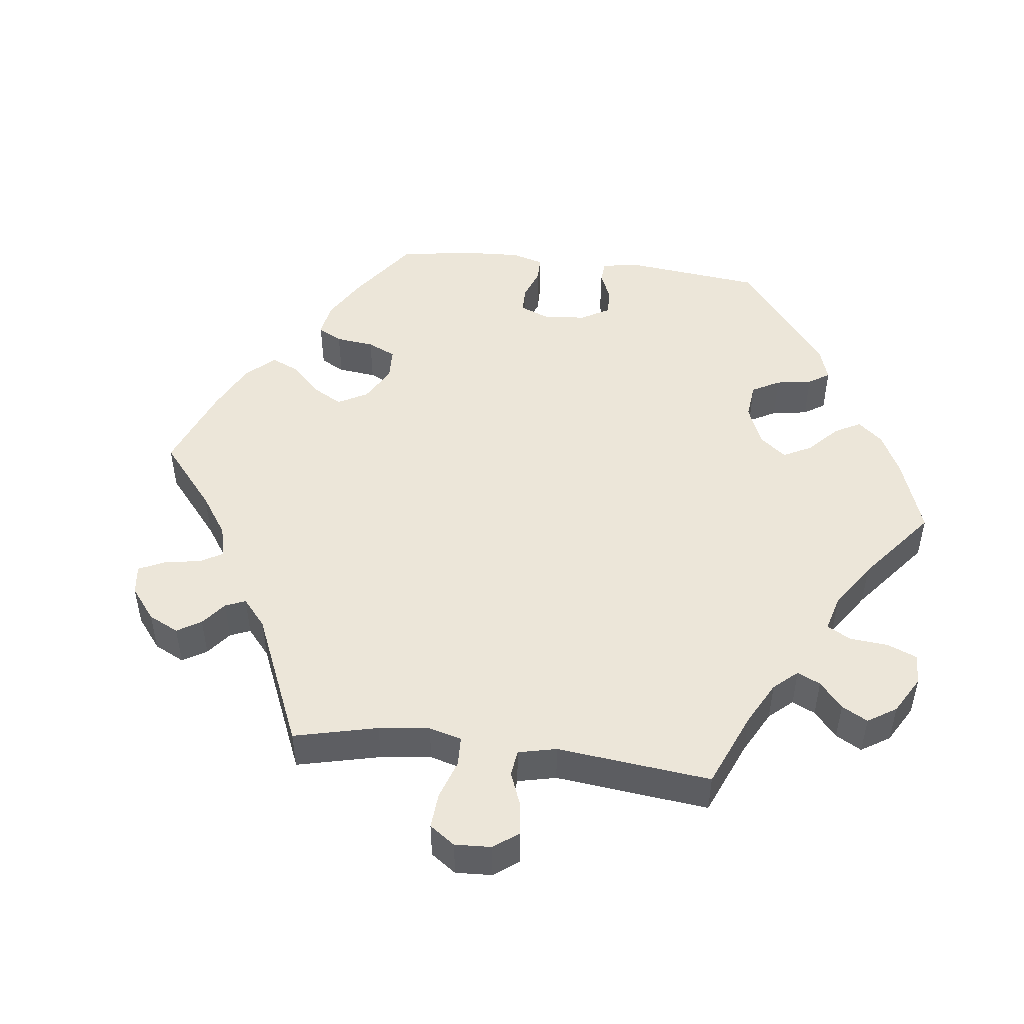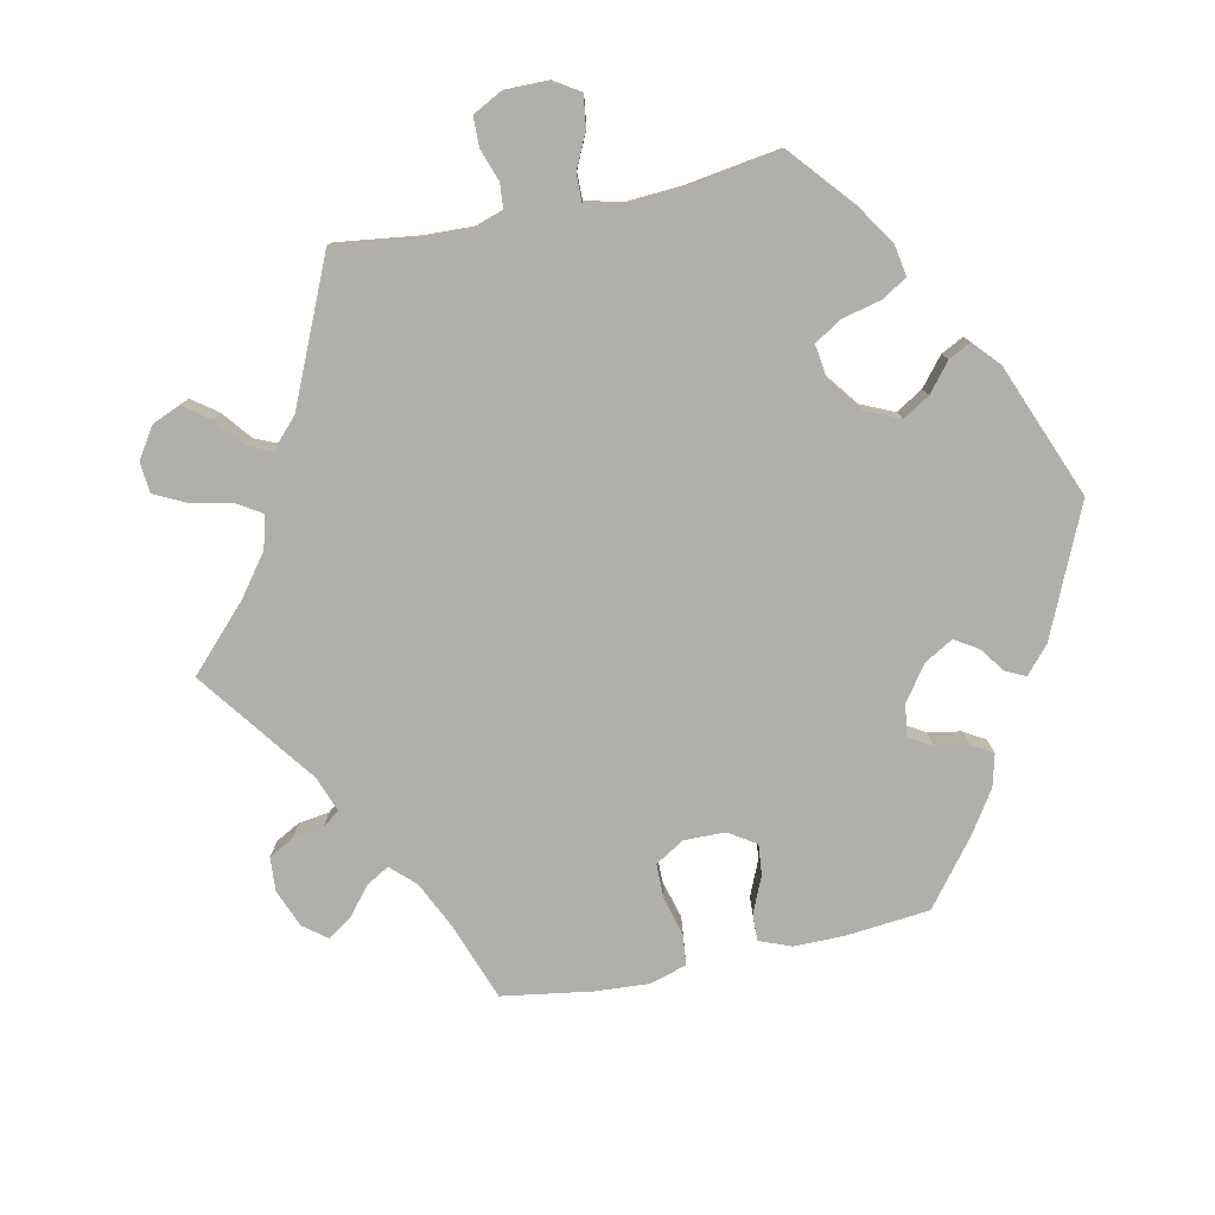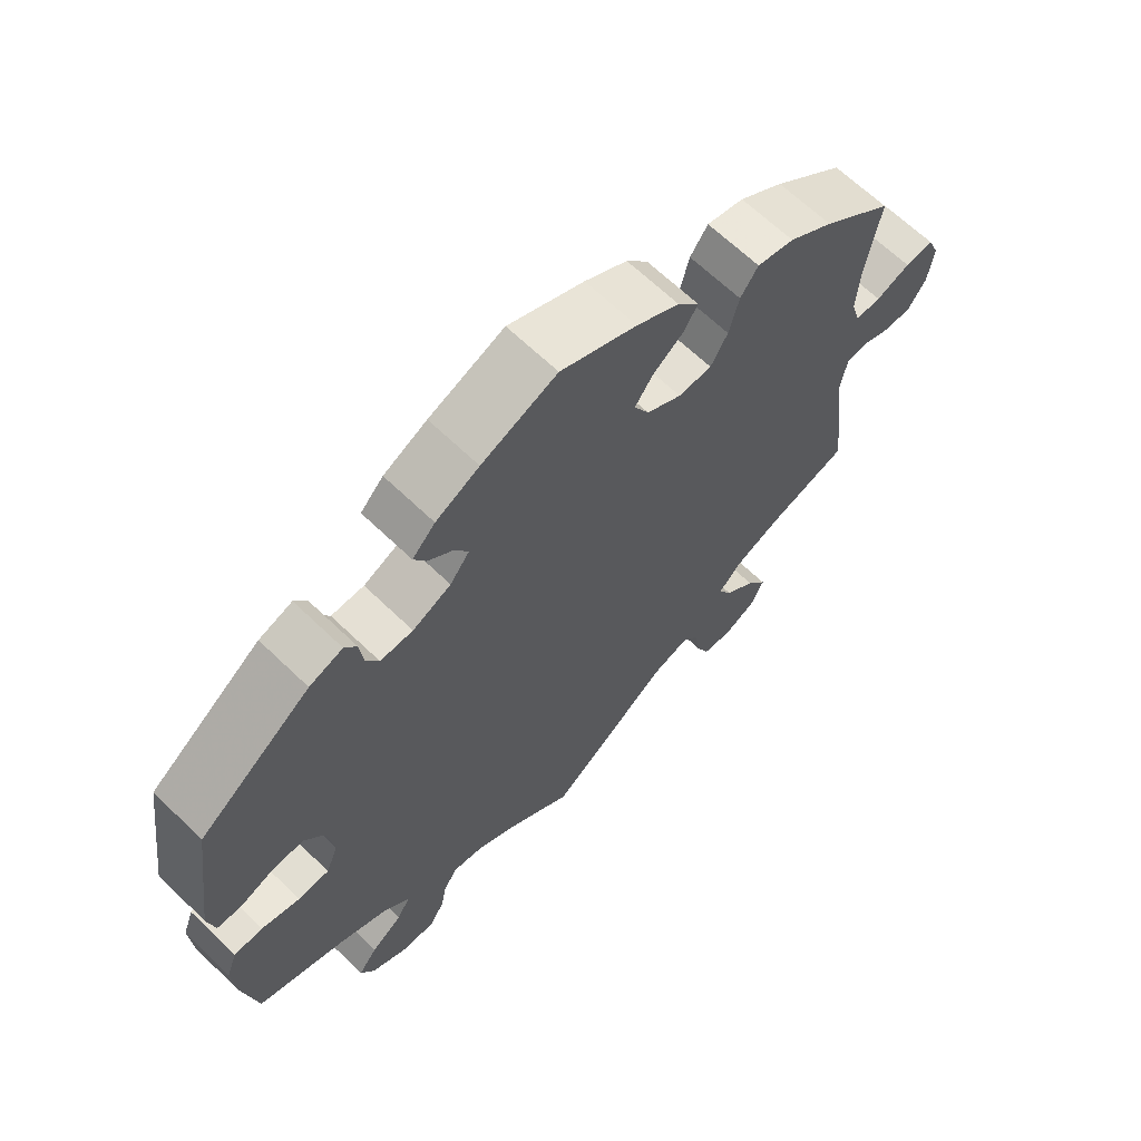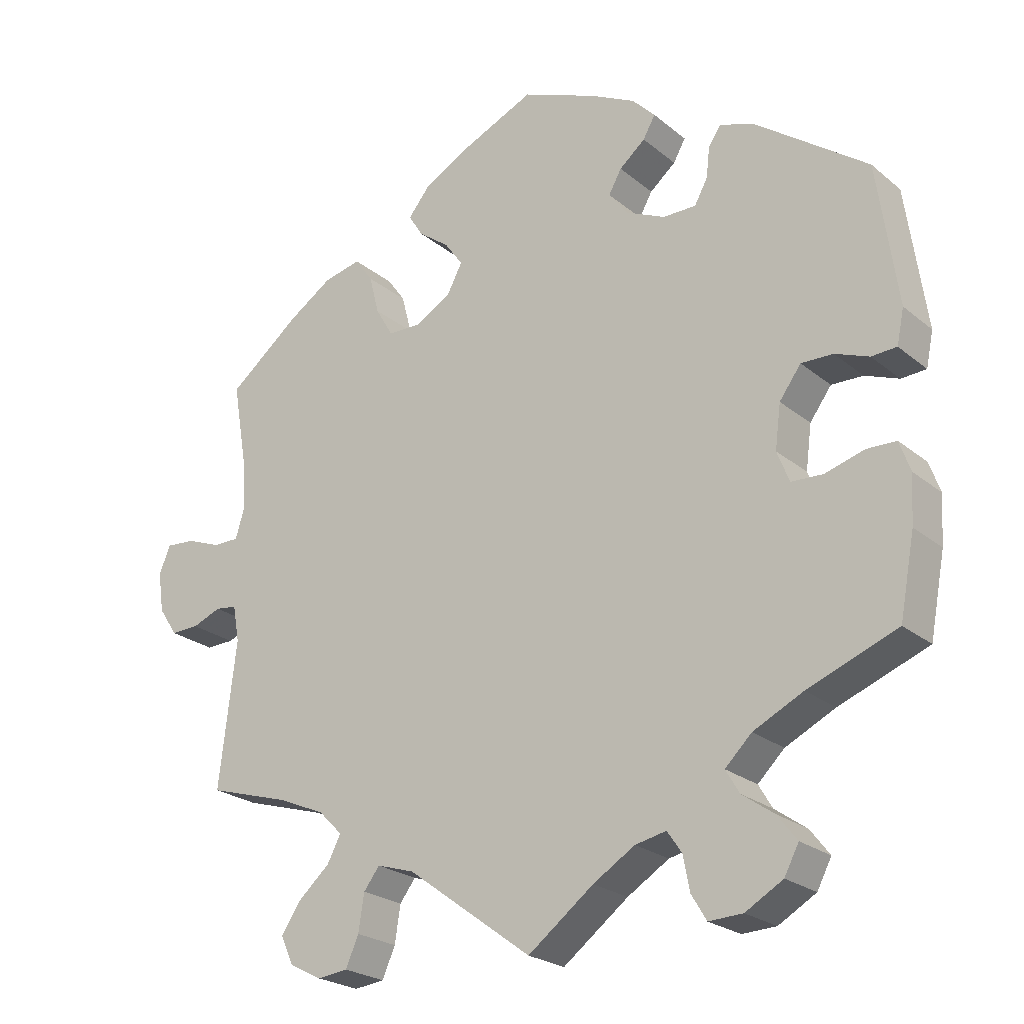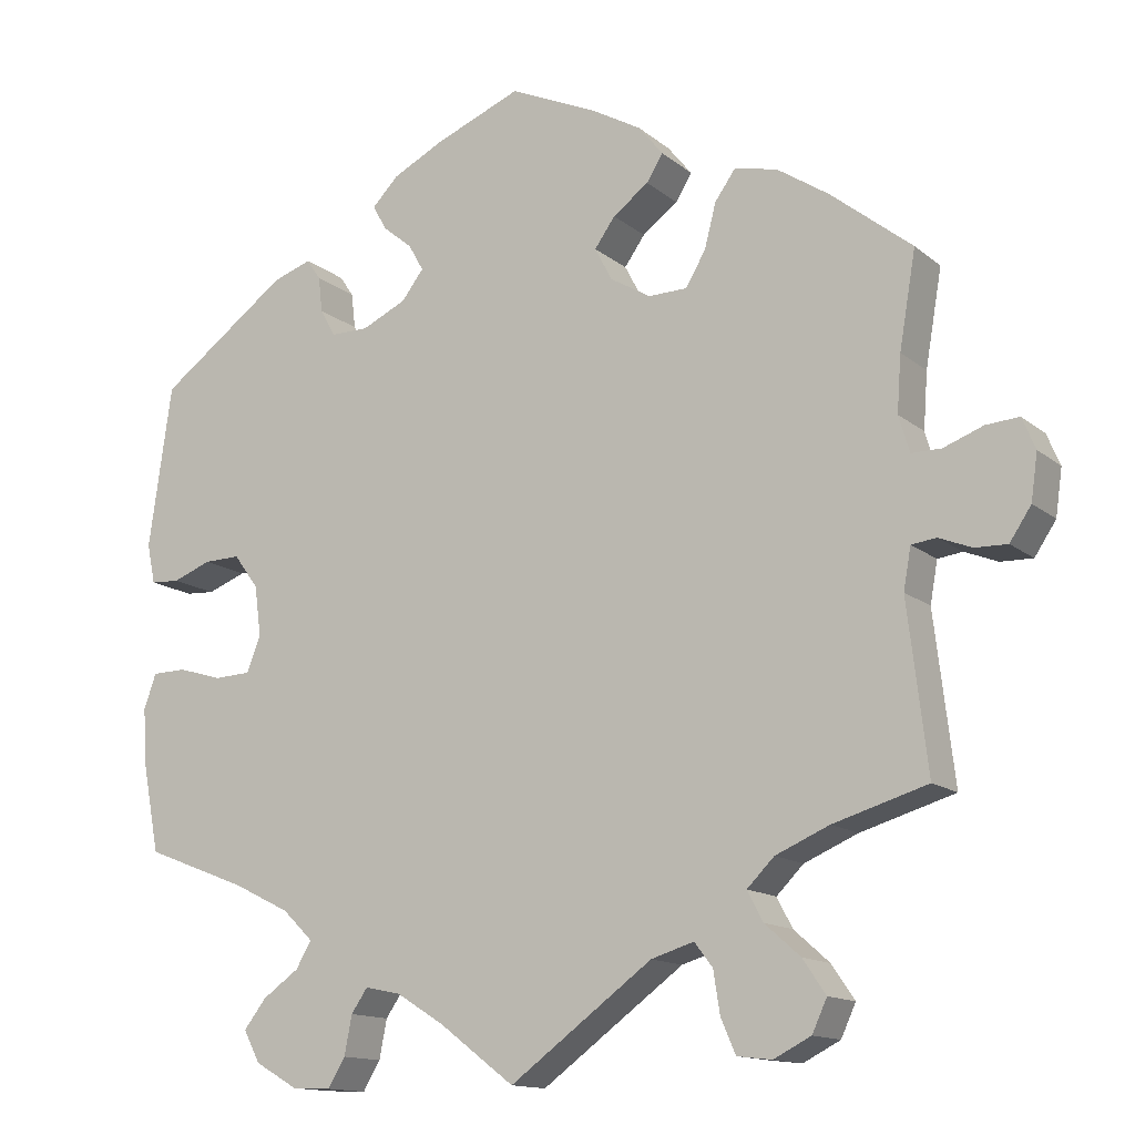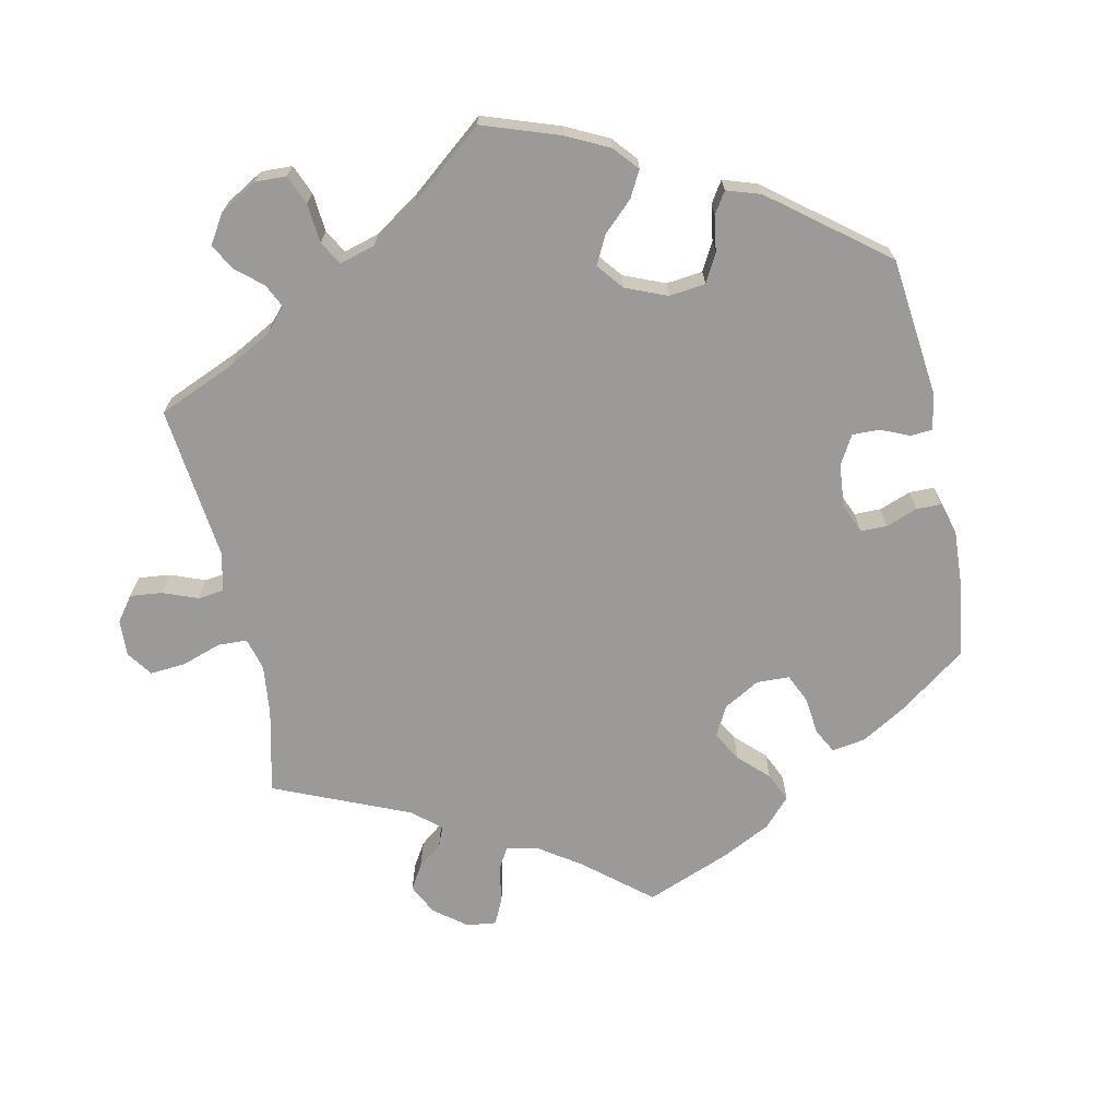
<metadata>
{"format":"obj","ext":"obj","renderer":"f3d","projection":"perspective","resolution":1024,"background":"white","views":[{"elev":48.6,"azim":157.1,"up":"+Y"},{"elev":-78.3,"azim":-138.3,"up":"+Y"},{"elev":65.4,"azim":-45.9,"up":"+Z"},{"elev":-23.5,"azim":-143.4,"up":"+Z"},{"elev":-13.7,"azim":30.5,"up":"+Z"},{"elev":-69.3,"azim":-107.9,"up":"+Y"}]}
</metadata>
<code>
v 0.387 0.07 -0.323
v 0.322 0.07 -0.351
v 0.289 0.07 -0.384
v 0.308 0.07 -0.42
v 0.351 0.07 -0.458
v 0.379 0.07 -0.499
v 0.361 0.07 -0.538
v 0.316 0.07 -0.561
v 0.274 0.07 -0.556
v 0.256 0.07 -0.515
v 0.248 0.07 -0.464
v 0.226 0.07 -0.435
v 0.174 0.07 -0.451
v 0.001 0.07 -0.578
v -0.09 0.07 -0.509
v -0.148 0.07 -0.473
v -0.191 0.07 -0.464
v -0.211 0.07 -0.493
v -0.22 0.07 -0.54
v -0.241 0.07 -0.575
v -0.288 0.07 -0.573
v -0.34 0.07 -0.543
v -0.36 0.07 -0.505
v -0.333 0.07 -0.47
v -0.289 0.07 -0.439
v -0.27 0.07 -0.407
v -0.307 0.07 -0.371
v -0.376 0.07 -0.337
v -0.5 0.07 -0.289
v -0.521 0.07 -0.179
v -0.525 0.07 -0.113
v -0.51 0.07 -0.071
v -0.469 0.07 -0.07
v -0.415 0.07 -0.086
v -0.371 0.07 -0.084
v -0.354 0.07 -0.041
v -0.362 0.07 0.02
v -0.392 0.07 0.061
v -0.436 0.07 0.06
v -0.483 0.07 0.042
v -0.518 0.07 0.044
v -0.528 0.07 0.092
v -0.5 0.07 0.289
v -0.343 0.07 0.404
v -0.296 0.07 0.42
v -0.279 0.07 0.395
v -0.274 0.07 0.352
v -0.256 0.07 0.319
v -0.21 0.07 0.319
v -0.156 0.07 0.344
v -0.129 0.07 0.379
v -0.147 0.07 0.411
v -0.183 0.07 0.441
v -0.2 0.07 0.471
v -0.168 0.07 0.504
v -0.107 0.07 0.535
v -0.001 0.07 0.578
v 0.106 0.07 0.53
v 0.166 0.07 0.496
v 0.196 0.07 0.459
v 0.176 0.07 0.427
v 0.133 0.07 0.395
v 0.108 0.07 0.36
v 0.129 0.07 0.32
v 0.178 0.07 0.291
v 0.225 0.07 0.292
v 0.249 0.07 0.333
v 0.263 0.07 0.387
v 0.288 0.07 0.422
v 0.34 0.07 0.41
v 0.402 0.07 0.369
v 0.501 0.07 0.29
v 0.481 0.07 0.174
v 0.476 0.07 0.106
v 0.489 0.07 0.062
v 0.525 0.07 0.062
v 0.573 0.07 0.08
v 0.613 0.07 0.083
v 0.629 0.07 0.045
v 0.621 0.07 -0.011
v 0.595 0.07 -0.05
v 0.556 0.07 -0.049
v 0.516 0.07 -0.033
v 0.486 0.07 -0.037
v 0.477 0.07 -0.087
v 0.501 0.07 -0.289
v 0.387 0 -0.323
v 0.322 0 -0.351
v 0.289 0 -0.384
v 0.308 0 -0.42
v 0.351 0 -0.458
v 0.379 0 -0.499
v 0.361 0 -0.538
v 0.316 0 -0.561
v 0.274 0 -0.556
v 0.256 0 -0.515
v 0.248 0 -0.464
v 0.226 0 -0.435
v 0.174 0 -0.451
v 0.001 0 -0.578
v -0.09 0 -0.509
v -0.148 0 -0.473
v -0.191 0 -0.464
v -0.211 0 -0.493
v -0.22 0 -0.54
v -0.241 0 -0.575
v -0.288 0 -0.573
v -0.34 0 -0.543
v -0.36 0 -0.505
v -0.333 0 -0.47
v -0.289 0 -0.439
v -0.27 0 -0.407
v -0.307 0 -0.371
v -0.376 0 -0.337
v -0.5 0 -0.289
v -0.521 0 -0.179
v -0.525 0 -0.113
v -0.51 0 -0.071
v -0.469 0 -0.07
v -0.415 0 -0.086
v -0.371 0 -0.084
v -0.354 0 -0.041
v -0.362 0 0.02
v -0.392 0 0.061
v -0.436 0 0.06
v -0.483 0 0.042
v -0.518 0 0.044
v -0.528 0 0.092
v -0.5 0 0.289
v -0.343 0 0.404
v -0.296 0 0.42
v -0.279 0 0.395
v -0.274 0 0.352
v -0.256 0 0.319
v -0.21 0 0.319
v -0.156 0 0.344
v -0.129 0 0.379
v -0.147 0 0.411
v -0.183 0 0.441
v -0.2 0 0.471
v -0.168 0 0.504
v -0.107 0 0.535
v -0.001 0 0.578
v 0.106 0 0.53
v 0.166 0 0.496
v 0.196 0 0.459
v 0.176 0 0.427
v 0.133 0 0.395
v 0.108 0 0.36
v 0.129 0 0.32
v 0.178 0 0.291
v 0.225 0 0.292
v 0.249 0 0.333
v 0.263 0 0.387
v 0.288 0 0.422
v 0.34 0 0.41
v 0.402 0 0.369
v 0.501 0 0.29
v 0.481 0 0.174
v 0.476 0 0.106
v 0.489 0 0.062
v 0.525 0 0.062
v 0.573 0 0.08
v 0.613 0 0.083
v 0.629 0 0.045
v 0.621 0 -0.011
v 0.595 0 -0.05
v 0.556 0 -0.049
v 0.516 0 -0.033
v 0.486 0 -0.037
v 0.477 0 -0.087
v 0.501 0 -0.289
f 85 86 1
f 84 85 1 2
f 80 81 82 83
f 80 83 84
f 79 80 84
f 76 77 78 79
f 75 76 79 84
f 74 75 84 2
f 70 71 72 73
f 67 68 69 70
f 66 67 70 73
f 65 66 73 74
f 59 60 61 62
f 59 62 63
f 58 59 63
f 57 58 63
f 56 57 63
f 55 56 63 64
f 52 53 54 55
f 51 52 55 64
f 44 45 46 47
f 44 47 48
f 43 44 48
f 42 43 48 49
f 39 40 41 42
f 38 39 42 49
f 31 32 33 34
f 31 34 35
f 28 29 30 31
f 27 28 31 35
f 26 27 35 36
f 22 23 24 25
f 22 25 26
f 21 22 26
f 18 19 20 21
f 17 18 21 26
f 16 17 26 36
f 13 14 15
f 12 13 15 16
f 8 9 10 11
f 6 7 8 11
f 4 5 6 11
f 3 4 11 12
f 50 51 64 65
f 37 38 49 50
f 37 50 65 74
f 16 36 37 74
f 12 16 74
f 2 3 12 74
f 87 172 171
f 88 87 171 170
f 169 168 167 166
f 170 169 166
f 170 166 165
f 165 164 163 162
f 170 165 162 161
f 88 170 161 160
f 159 158 157 156
f 156 155 154 153
f 159 156 153 152
f 160 159 152 151
f 148 147 146 145
f 149 148 145
f 149 145 144
f 149 144 143
f 149 143 142
f 150 149 142 141
f 141 140 139 138
f 150 141 138 137
f 133 132 131 130
f 134 133 130
f 134 130 129
f 135 134 129 128
f 128 127 126 125
f 135 128 125 124
f 120 119 118 117
f 121 120 117
f 117 116 115 114
f 121 117 114 113
f 122 121 113 112
f 111 110 109 108
f 112 111 108
f 112 108 107
f 107 106 105 104
f 112 107 104 103
f 122 112 103 102
f 101 100 99
f 102 101 99 98
f 97 96 95 94
f 97 94 93 92
f 97 92 91 90
f 98 97 90 89
f 151 150 137 136
f 136 135 124 123
f 160 151 136 123
f 160 123 122 102
f 160 102 98
f 160 98 89 88
f 1 87 88 2
f 2 88 89 3
f 3 89 90 4
f 4 90 91 5
f 5 91 92 6
f 6 92 93 7
f 7 93 94 8
f 8 94 95 9
f 9 95 96 10
f 10 96 97 11
f 11 97 98 12
f 12 98 99 13
f 13 99 100 14
f 14 100 101 15
f 15 101 102 16
f 16 102 103 17
f 17 103 104 18
f 18 104 105 19
f 19 105 106 20
f 20 106 107 21
f 21 107 108 22
f 22 108 109 23
f 23 109 110 24
f 24 110 111 25
f 25 111 112 26
f 26 112 113 27
f 27 113 114 28
f 28 114 115 29
f 29 115 116 30
f 30 116 117 31
f 31 117 118 32
f 32 118 119 33
f 33 119 120 34
f 34 120 121 35
f 35 121 122 36
f 36 122 123 37
f 37 123 124 38
f 38 124 125 39
f 39 125 126 40
f 40 126 127 41
f 41 127 128 42
f 42 128 129 43
f 43 129 130 44
f 44 130 131 45
f 45 131 132 46
f 46 132 133 47
f 47 133 134 48
f 48 134 135 49
f 49 135 136 50
f 50 136 137 51
f 51 137 138 52
f 52 138 139 53
f 53 139 140 54
f 54 140 141 55
f 55 141 142 56
f 56 142 143 57
f 57 143 144 58
f 58 144 145 59
f 59 145 146 60
f 60 146 147 61
f 61 147 148 62
f 62 148 149 63
f 63 149 150 64
f 64 150 151 65
f 65 151 152 66
f 66 152 153 67
f 67 153 154 68
f 68 154 155 69
f 69 155 156 70
f 70 156 157 71
f 71 157 158 72
f 72 158 159 73
f 73 159 160 74
f 74 160 161 75
f 75 161 162 76
f 76 162 163 77
f 77 163 164 78
f 78 164 165 79
f 79 165 166 80
f 80 166 167 81
f 81 167 168 82
f 82 168 169 83
f 83 169 170 84
f 84 170 171 85
f 85 171 172 86
f 86 172 87 1

</code>
